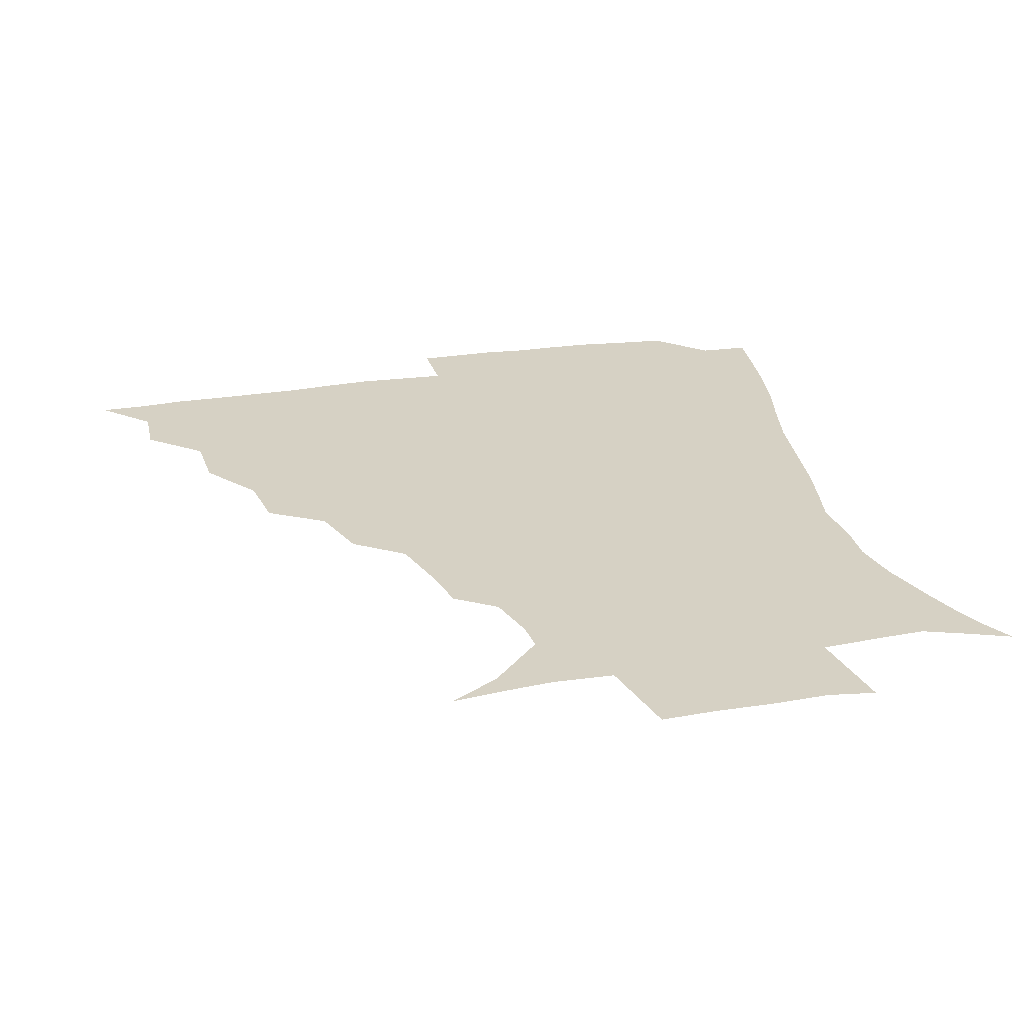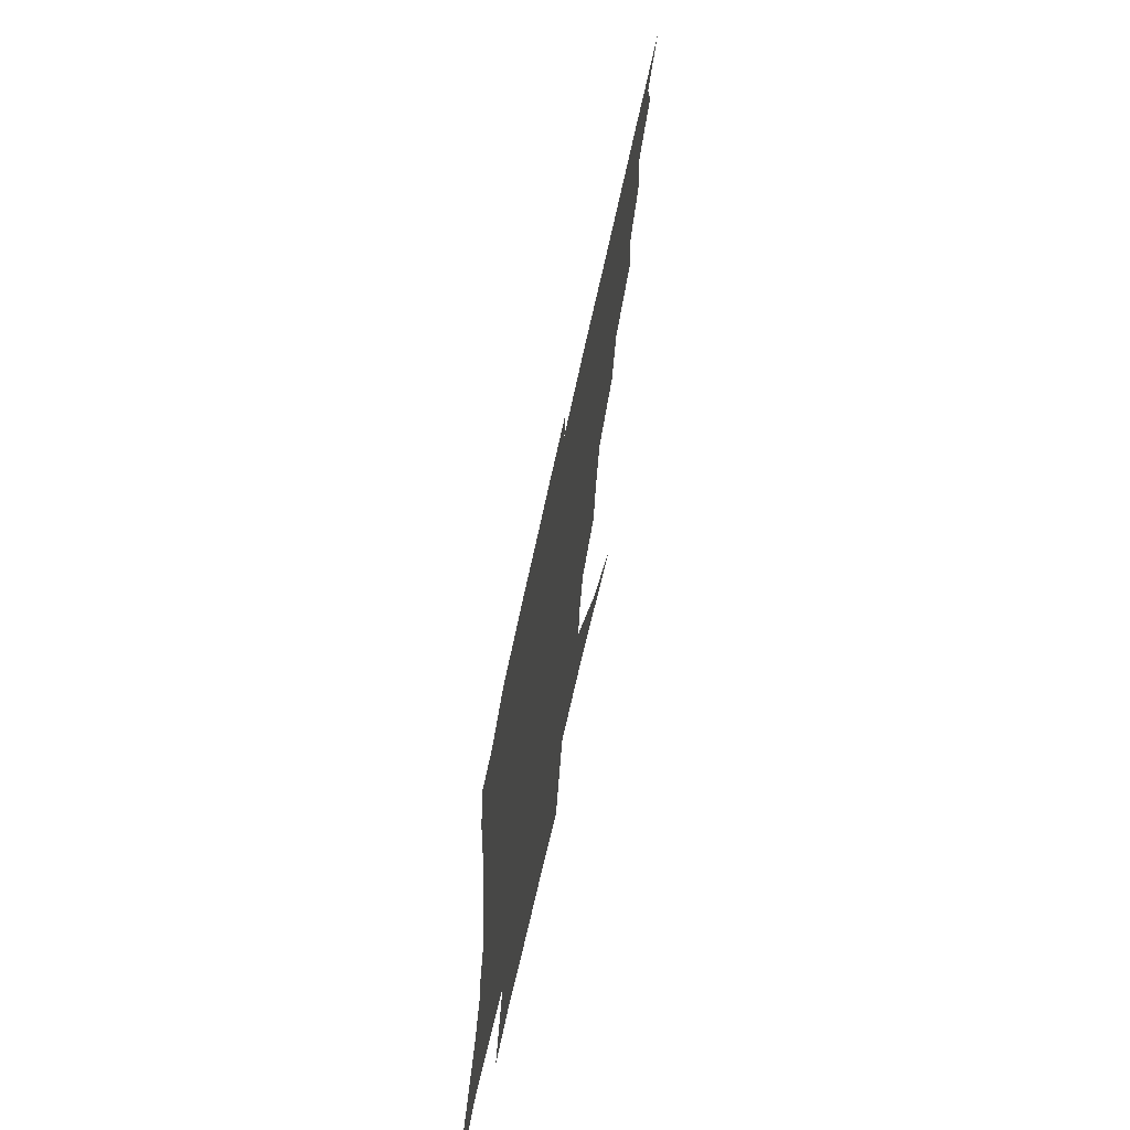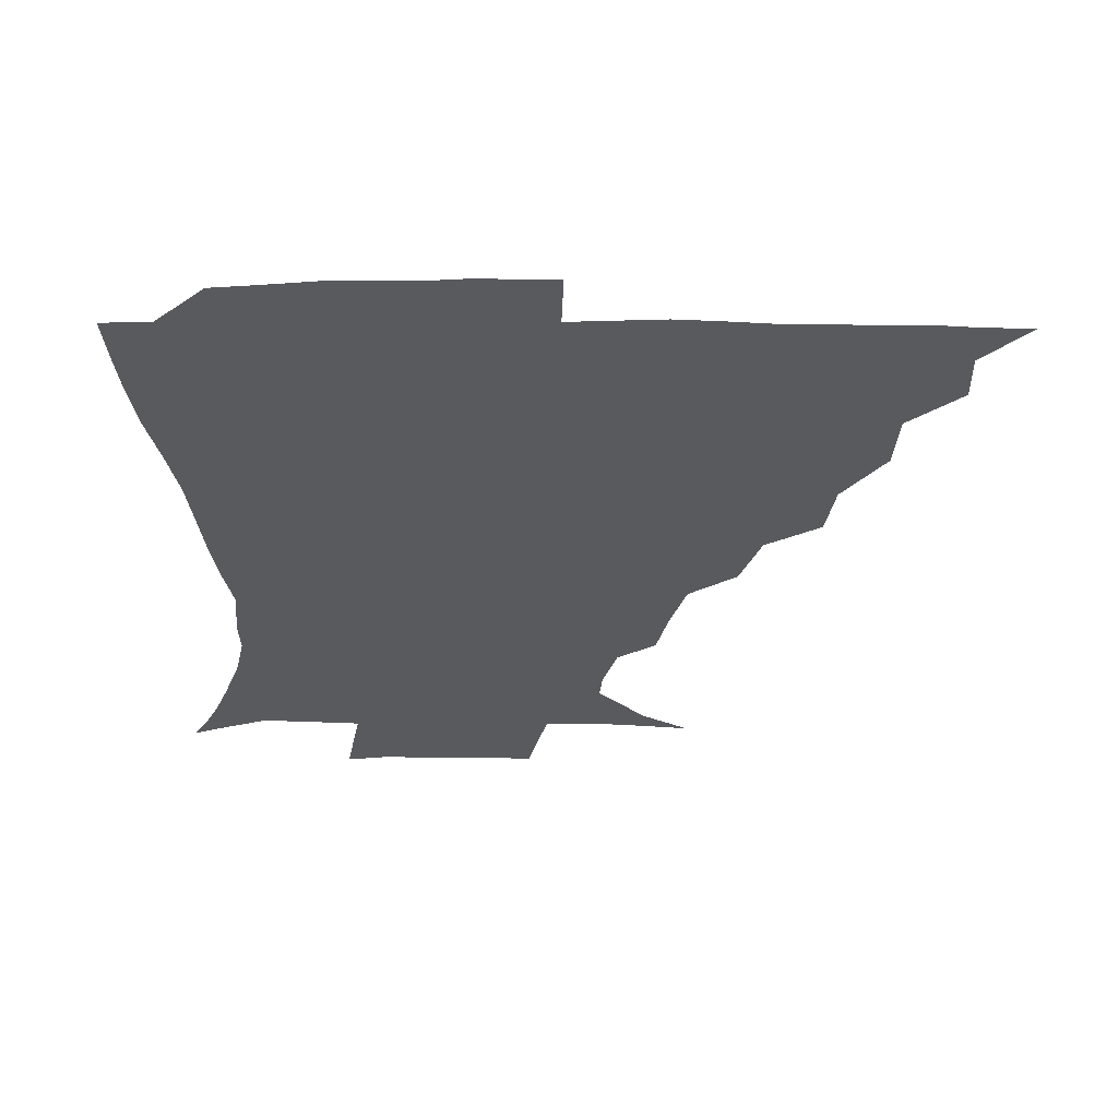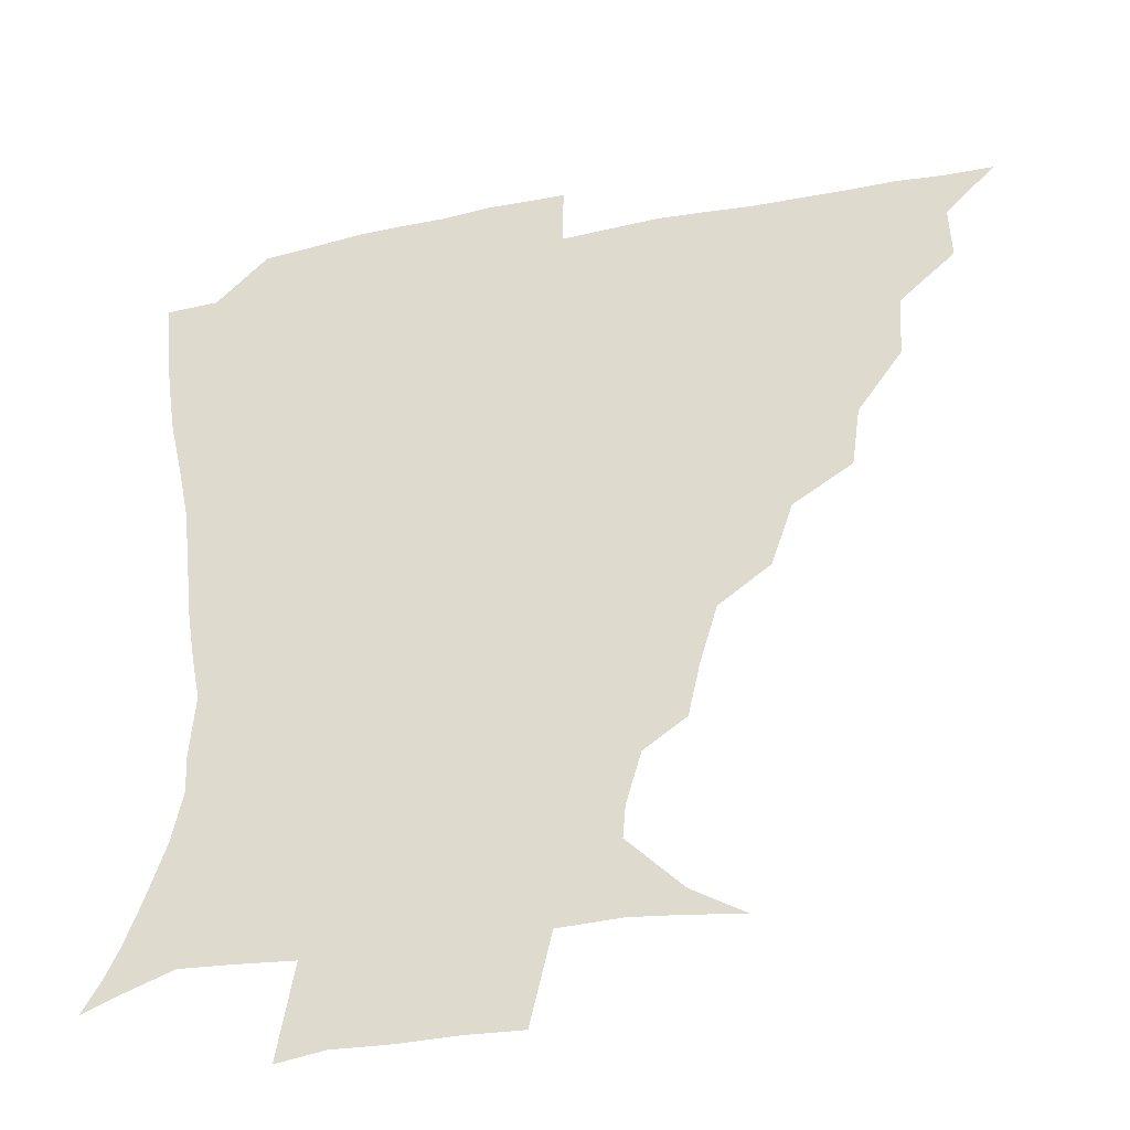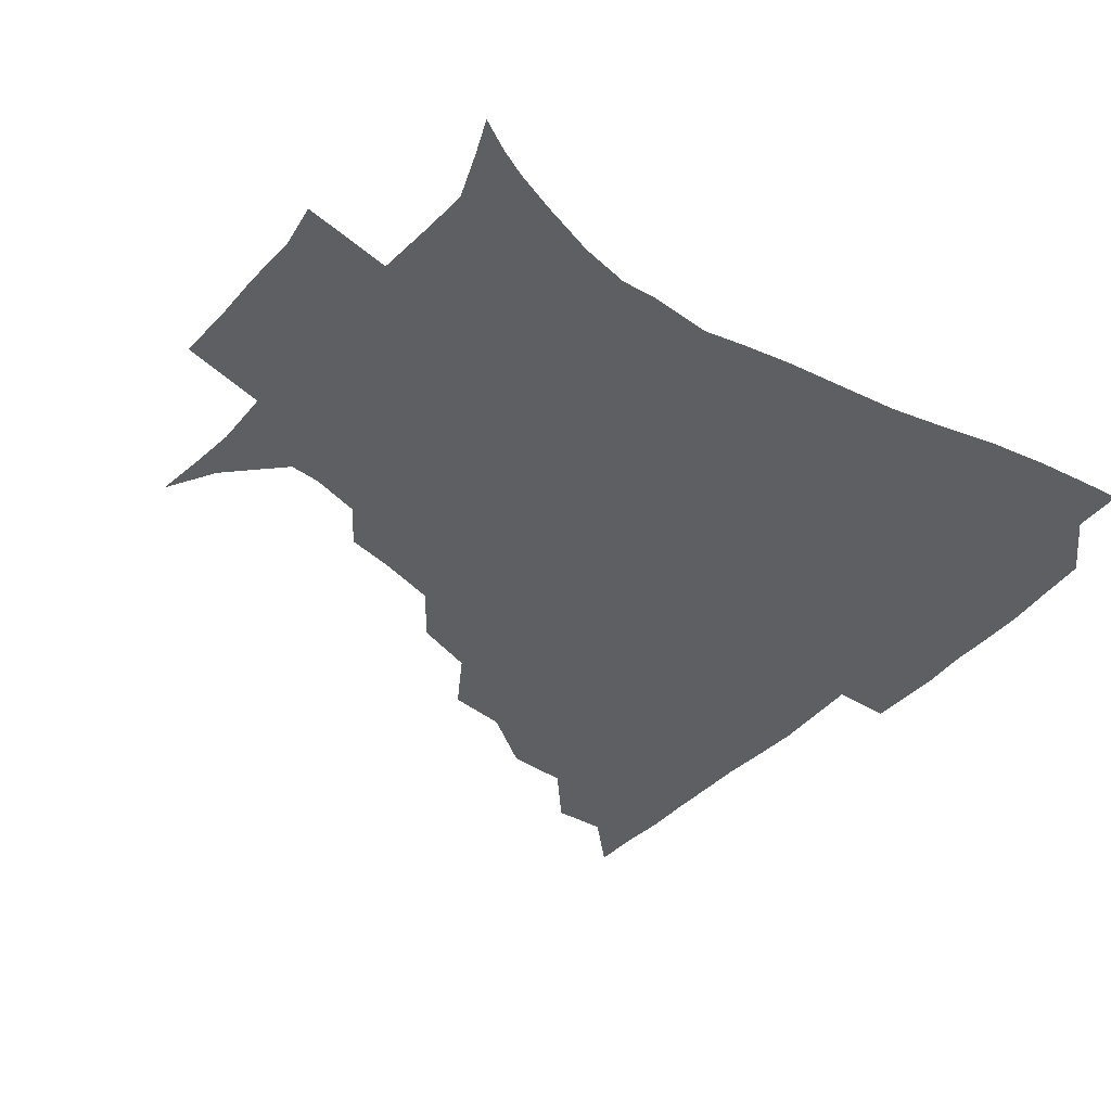
<metadata>
{"format":"obj","ext":"obj","renderer":"f3d","projection":"perspective","resolution":1024,"background":"white","views":[{"elev":26.8,"azim":-14.2,"up":"+Z"},{"elev":-70.0,"azim":-102.5,"up":"+Y"},{"elev":-31.6,"azim":179.3,"up":"+Z"},{"elev":-36.5,"azim":-165.8,"up":"+Y"},{"elev":-40.1,"azim":52.7,"up":"+Z"}]}
</metadata>
<code>
v 436 390.5 0
v 451 357.7 0
v 451.7 374.9 0
v 451.3 390.6 0
v 469.6 322.5 0
v 468.5 342.5 0
v 467.9 359.9 0
v 467 375.4 0
v 466.6 391.7 0
v 486.3 283.7 0
v 483.6 303 0
v 485.8 329.4 0
v 484.5 345.8 0
v 483.1 360.9 0
v 482.1 376.2 0
v 481.8 391.5 0
v 511.6 252.3 0
v 504.8 272.2 0
v 502 294.8 0
v 502.4 317.4 0
v 500.4 331.8 0
v 499.2 346.8 0
v 498.3 361.5 0
v 497.7 376.2 0
v 496.8 391.6 0
v 537 205.1 0
v 533.3 221.8 0
v 527.9 240.5 0
v 522.2 263.3 0
v 518.8 284.1 0
v 516.9 301.3 0
v 516.4 319.4 0
v 515 333.3 0
v 513.8 347.4 0
v 513 361.9 0
v 512.5 376.6 0
v 511.9 391.7 0
v 522.5 141.6 0
v 538.8 151.4 0
v 555.9 169.1 0
v 555.1 179.3 0
v 550.3 195.9 0
v 545.4 214.9 0
v 541.5 234 0
v 537.6 249.1 0
v 534.5 272.5 0
v 532.3 287.9 0
v 531 304 0
v 530.4 319.8 0
v 529.6 333.8 0
v 528.3 347.6 0
v 527.9 362 0
v 527.5 376.9 0
v 526.9 392.8 0
v 539.7 143.6 0
v 556.3 158.3 0
v 563.3 172 0
v 561.6 188.1 0
v 558.5 208.7 0
v 555.3 225 0
v 551.6 238 0
v 549.8 258.3 0
v 547.2 274.5 0
v 546 291 0
v 545.5 306.6 0
v 544.9 320.8 0
v 544.5 334.1 0
v 544.2 348 0
v 542.7 362.2 0
v 542.9 376.7 0
v 541.8 393.5 0
v 555.4 145 0
v 570.5 163.1 0
v 572.3 178.2 0
v 570.1 196.2 0
v 569.1 214.7 0
v 565.9 229.3 0
v 563.7 244.7 0
v 562.5 263.1 0
v 560.9 278.4 0
v 560.1 292.7 0
v 559.5 306.6 0
v 558.6 319.9 0
v 560.1 335.8 0
v 559.2 348.4 0
v 559.3 361.8 0
v 558 376.8 0
v 557.4 392.7 0
v 575.1 144.3 0
v 582.2 167.6 0
v 582.3 185 0
v 579.9 199.1 0
v 580.8 217.1 0
v 576.7 233.5 0
v 576.8 247.2 0
v 575 266.8 0
v 574.3 278.4 0
v 573.7 293.5 0
v 574.2 308.7 0
v 573.5 321.3 0
v 573.7 334.8 0
v 573.4 348.2 0
v 573.4 361.9 0
v 573.2 375.7 0
v 572.8 391.8 0
v 572.4 411.1 0
v 581.8 115.7 0
v 590.2 149.4 0
v 593.8 168.1 0
v 592.6 185.9 0
v 593 190.2 0
v 590 219.9 0
v 588.8 231.8 0
v 588.3 251.9 0
v 588 266.4 0
v 588 281 0
v 587.8 294.6 0
v 588.1 309.2 0
v 588.4 322.6 0
v 588 334.8 0
v 588.3 348.5 0
v 587.9 362.1 0
v 587.3 376.6 0
v 586.5 393 0
v 584.7 411.2 0
v 599.5 116.3 0
v 603.2 149 0
v 605.6 170.3 0
v 604.2 186.3 0
v 603.9 205.2 0
v 601.5 222.3 0
v 602.7 235.2 0
v 600.6 251.8 0
v 601.1 266.9 0
v 601.3 280.4 0
v 601.5 293.2 0
v 601.8 308.4 0
v 602.1 321.7 0
v 602.7 335.4 0
v 602.7 348.5 0
v 602.6 362 0
v 601.8 376.9 0
v 600.8 392.6 0
v 597.8 411.4 0
v 618 116 0
v 616.6 148.9 0
v 616.6 171.2 0
v 616.7 189.9 0
v 615 206 0
v 614 220.6 0
v 613.5 237.7 0
v 614.1 251 0
v 613.7 266.6 0
v 614.5 280.5 0
v 615.2 294.9 0
v 615.8 308.6 0
v 616.5 322.7 0
v 616.9 335.6 0
v 617.2 348.6 0
v 617.2 362.3 0
v 616.7 376.5 0
v 615.9 391.1 0
v 612.2 410.1 0
v 636.1 116.6 0
v 631.6 145 0
v 628.2 170.1 0
v 628.1 189.4 0
v 625.6 206.3 0
v 625.8 223.3 0
v 626 235.3 0
v 626 251.7 0
v 626.4 266 0
v 627.4 281 0
v 628.5 293.9 0
v 629.4 308.5 0
v 630.1 322.4 0
v 630.8 335 0
v 632.3 349 0
v 632.6 362.1 0
v 631.7 376.2 0
v 630.6 390.8 0
v 626.4 410 0
v 651.1 114.2 0
v 645.9 144.1 0
v 640.7 168.2 0
v 638.5 190.7 0
v 637.7 205.3 0
v 637.5 219.9 0
v 637.6 234.2 0
v 637.9 249.1 0
v 638.9 263 0
v 640.1 278.1 0
v 641.1 293.1 0
v 642.1 309.7 0
v 643.6 321.7 0
v 644.5 333.9 0
v 646.2 349.5 0
v 646.8 362.2 0
v 646.7 375.6 0
v 646.3 389.1 0
v 641 409.7 0
v 666.3 145.5 0
v 655.4 166.3 0
v 650.6 186.1 0
v 648.7 202.7 0
v 648 218.7 0
v 648.7 232.3 0
v 649.5 246.4 0
v 651 259.2 0
v 651.6 276.6 0
v 653.1 293 0
v 654.8 306.8 0
v 656.7 321.4 0
v 658.3 334.7 0
v 659.7 348.8 0
v 660.7 362.2 0
v 661 375.6 0
v 660.3 389.6 0
v 656.7 407.8 0
v 680.8 146.1 0
v 670.7 162.5 0
v 663.1 181.9 0
v 661.3 196 0
v 658.7 213.6 0
v 659 227.9 0
v 660 242.2 0
v 661.5 256.5 0
v 662.8 272.8 0
v 664.4 289.1 0
v 666.9 303 0
v 668.7 320.3 0
v 671.3 333.1 0
v 673.1 348.3 0
v 674.5 361.8 0
v 675.4 375.5 0
v 674.5 390.5 0
v 672.8 406.2 0
v 695.9 140.5 0
v 685.8 156.4 0
v 677.4 174.6 0
v 673.6 189.5 0
v 670 206.2 0
v 669.7 219.8 0
v 671 232.6 0
v 671.5 249.1 0
v 673 266.6 0
v 675.5 281.5 0
v 677.9 297.6 0
v 680.1 315.5 0
v 684 328.9 0
v 686 346.5 0
v 688.6 360.5 0
v 689.8 375.4 0
v 689.2 390.6 0
v 707.8 135.6 0
v 701.9 146.1 0
v 697.7 155 0
v 692.6 168.8 0
v 686.6 186.8 0
v 683.3 202.9 0
v 683.8 215.1 0
v 682.2 235 0
v 685 249.2 0
v 687.6 265.2 0
v 689.6 283.5 0
v 691.8 303.4 0
v 695.7 322.2 0
v 699.6 339.6 0
v 702.5 358.7 0
v 704.2 374.9 0
v 705.5 389.8 0
v 721 391 0
f 3 4 1
f 6 7 2
f 2 7 3
f 7 8 3
f 3 8 4
f 8 9 4
f 11 12 5
f 5 12 6
f 12 13 6
f 6 13 7
f 13 14 7
f 7 14 8
f 14 15 8
f 8 15 9
f 15 16 9
f 18 19 10
f 10 19 11
f 19 20 11
f 11 20 12
f 20 21 12
f 12 21 13
f 21 22 13
f 13 22 14
f 22 23 14
f 14 23 15
f 23 24 15
f 15 24 16
f 24 25 16
f 28 29 17
f 17 29 18
f 29 30 18
f 18 30 19
f 30 31 19
f 19 31 20
f 31 32 20
f 20 32 21
f 32 33 21
f 21 33 22
f 33 34 22
f 22 34 23
f 34 35 23
f 23 35 24
f 35 36 24
f 24 36 25
f 36 37 25
f 42 43 26
f 26 43 27
f 43 44 27
f 27 44 28
f 44 45 28
f 28 45 29
f 45 46 29
f 29 46 30
f 46 47 30
f 30 47 31
f 47 48 31
f 31 48 32
f 48 49 32
f 32 49 33
f 49 50 33
f 33 50 34
f 50 51 34
f 34 51 35
f 51 52 35
f 35 52 36
f 52 53 36
f 36 53 37
f 53 54 37
f 38 55 39
f 55 56 39
f 39 56 40
f 56 57 40
f 40 57 41
f 57 58 41
f 41 58 42
f 58 59 42
f 42 59 43
f 59 60 43
f 43 60 44
f 60 61 44
f 44 61 45
f 61 62 45
f 45 62 46
f 62 63 46
f 46 63 47
f 63 64 47
f 47 64 48
f 64 65 48
f 48 65 49
f 65 66 49
f 49 66 50
f 66 67 50
f 50 67 51
f 67 68 51
f 51 68 52
f 68 69 52
f 52 69 53
f 69 70 53
f 53 70 54
f 70 71 54
f 55 72 56
f 72 73 56
f 56 73 57
f 73 74 57
f 57 74 58
f 74 75 58
f 58 75 59
f 75 76 59
f 59 76 60
f 76 77 60
f 60 77 61
f 77 78 61
f 61 78 62
f 78 79 62
f 62 79 63
f 79 80 63
f 63 80 64
f 80 81 64
f 64 81 65
f 81 82 65
f 65 82 66
f 82 83 66
f 66 83 67
f 83 84 67
f 67 84 68
f 84 85 68
f 68 85 69
f 85 86 69
f 69 86 70
f 86 87 70
f 70 87 71
f 87 88 71
f 72 89 73
f 89 90 73
f 73 90 74
f 90 91 74
f 74 91 75
f 91 92 75
f 75 92 76
f 92 93 76
f 76 93 77
f 93 94 77
f 77 94 78
f 94 95 78
f 78 95 79
f 95 96 79
f 79 96 80
f 96 97 80
f 80 97 81
f 97 98 81
f 81 98 82
f 98 99 82
f 82 99 83
f 99 100 83
f 83 100 84
f 100 101 84
f 84 101 85
f 101 102 85
f 85 102 86
f 102 103 86
f 86 103 87
f 103 104 87
f 87 104 88
f 104 105 88
f 107 108 89
f 89 108 90
f 108 109 90
f 90 109 91
f 109 110 91
f 91 110 92
f 110 111 92
f 92 111 93
f 111 112 93
f 93 112 94
f 112 113 94
f 94 113 95
f 113 114 95
f 95 114 96
f 114 115 96
f 96 115 97
f 115 116 97
f 97 116 98
f 116 117 98
f 98 117 99
f 117 118 99
f 99 118 100
f 118 119 100
f 100 119 101
f 119 120 101
f 101 120 102
f 120 121 102
f 102 121 103
f 121 122 103
f 103 122 104
f 122 123 104
f 104 123 105
f 123 124 105
f 105 124 106
f 124 125 106
f 107 126 108
f 126 127 108
f 108 127 109
f 127 128 109
f 109 128 110
f 128 129 110
f 110 129 111
f 129 130 111
f 111 130 112
f 130 131 112
f 112 131 113
f 131 132 113
f 113 132 114
f 132 133 114
f 114 133 115
f 133 134 115
f 115 134 116
f 134 135 116
f 116 135 117
f 135 136 117
f 117 136 118
f 136 137 118
f 118 137 119
f 137 138 119
f 119 138 120
f 138 139 120
f 120 139 121
f 139 140 121
f 121 140 122
f 140 141 122
f 122 141 123
f 141 142 123
f 123 142 124
f 142 143 124
f 124 143 125
f 143 144 125
f 126 145 127
f 145 146 127
f 127 146 128
f 146 147 128
f 128 147 129
f 147 148 129
f 129 148 130
f 148 149 130
f 130 149 131
f 149 150 131
f 131 150 132
f 150 151 132
f 132 151 133
f 151 152 133
f 133 152 134
f 152 153 134
f 134 153 135
f 153 154 135
f 135 154 136
f 154 155 136
f 136 155 137
f 155 156 137
f 137 156 138
f 156 157 138
f 138 157 139
f 157 158 139
f 139 158 140
f 158 159 140
f 140 159 141
f 159 160 141
f 141 160 142
f 160 161 142
f 142 161 143
f 161 162 143
f 143 162 144
f 162 163 144
f 145 164 146
f 164 165 146
f 146 165 147
f 165 166 147
f 147 166 148
f 166 167 148
f 148 167 149
f 167 168 149
f 149 168 150
f 168 169 150
f 150 169 151
f 169 170 151
f 151 170 152
f 170 171 152
f 152 171 153
f 171 172 153
f 153 172 154
f 172 173 154
f 154 173 155
f 173 174 155
f 155 174 156
f 174 175 156
f 156 175 157
f 175 176 157
f 157 176 158
f 176 177 158
f 158 177 159
f 177 178 159
f 159 178 160
f 178 179 160
f 160 179 161
f 179 180 161
f 161 180 162
f 180 181 162
f 162 181 163
f 181 182 163
f 164 183 165
f 183 184 165
f 165 184 166
f 184 185 166
f 166 185 167
f 185 186 167
f 167 186 168
f 186 187 168
f 168 187 169
f 187 188 169
f 169 188 170
f 188 189 170
f 170 189 171
f 189 190 171
f 171 190 172
f 190 191 172
f 172 191 173
f 191 192 173
f 173 192 174
f 192 193 174
f 174 193 175
f 193 194 175
f 175 194 176
f 194 195 176
f 176 195 177
f 195 196 177
f 177 196 178
f 196 197 178
f 178 197 179
f 197 198 179
f 179 198 180
f 198 199 180
f 180 199 181
f 199 200 181
f 181 200 182
f 200 201 182
f 184 202 185
f 202 203 185
f 185 203 186
f 203 204 186
f 186 204 187
f 204 205 187
f 187 205 188
f 205 206 188
f 188 206 189
f 206 207 189
f 189 207 190
f 207 208 190
f 190 208 191
f 208 209 191
f 191 209 192
f 209 210 192
f 192 210 193
f 210 211 193
f 193 211 194
f 211 212 194
f 194 212 195
f 212 213 195
f 195 213 196
f 213 214 196
f 196 214 197
f 214 215 197
f 197 215 198
f 215 216 198
f 198 216 199
f 216 217 199
f 199 217 200
f 217 218 200
f 200 218 201
f 218 219 201
f 202 220 203
f 220 221 203
f 203 221 204
f 221 222 204
f 204 222 205
f 222 223 205
f 205 223 206
f 223 224 206
f 206 224 207
f 224 225 207
f 207 225 208
f 225 226 208
f 208 226 209
f 226 227 209
f 209 227 210
f 227 228 210
f 210 228 211
f 228 229 211
f 211 229 212
f 229 230 212
f 212 230 213
f 230 231 213
f 213 231 214
f 231 232 214
f 214 232 215
f 232 233 215
f 215 233 216
f 233 234 216
f 216 234 217
f 234 235 217
f 217 235 218
f 235 236 218
f 218 236 219
f 236 237 219
f 220 238 221
f 238 239 221
f 221 239 222
f 239 240 222
f 222 240 223
f 240 241 223
f 223 241 224
f 241 242 224
f 224 242 225
f 242 243 225
f 225 243 226
f 243 244 226
f 226 244 227
f 244 245 227
f 227 245 228
f 245 246 228
f 228 246 229
f 246 247 229
f 229 247 230
f 247 248 230
f 230 248 231
f 248 249 231
f 231 249 232
f 249 250 232
f 232 250 233
f 250 251 233
f 233 251 234
f 251 252 234
f 234 252 235
f 252 253 235
f 235 253 236
f 253 254 236
f 236 254 237
f 238 255 239
f 255 256 239
f 239 256 240
f 256 257 240
f 240 257 241
f 257 258 241
f 241 258 242
f 258 259 242
f 242 259 243
f 259 260 243
f 243 260 244
f 260 261 244
f 244 261 245
f 261 262 245
f 245 262 246
f 262 263 246
f 246 263 247
f 263 264 247
f 247 264 248
f 264 265 248
f 248 265 249
f 265 266 249
f 249 266 250
f 266 267 250
f 250 267 251
f 267 268 251
f 251 268 252
f 268 269 252
f 252 269 253
f 269 270 253
f 253 270 254
f 270 271 254

</code>
